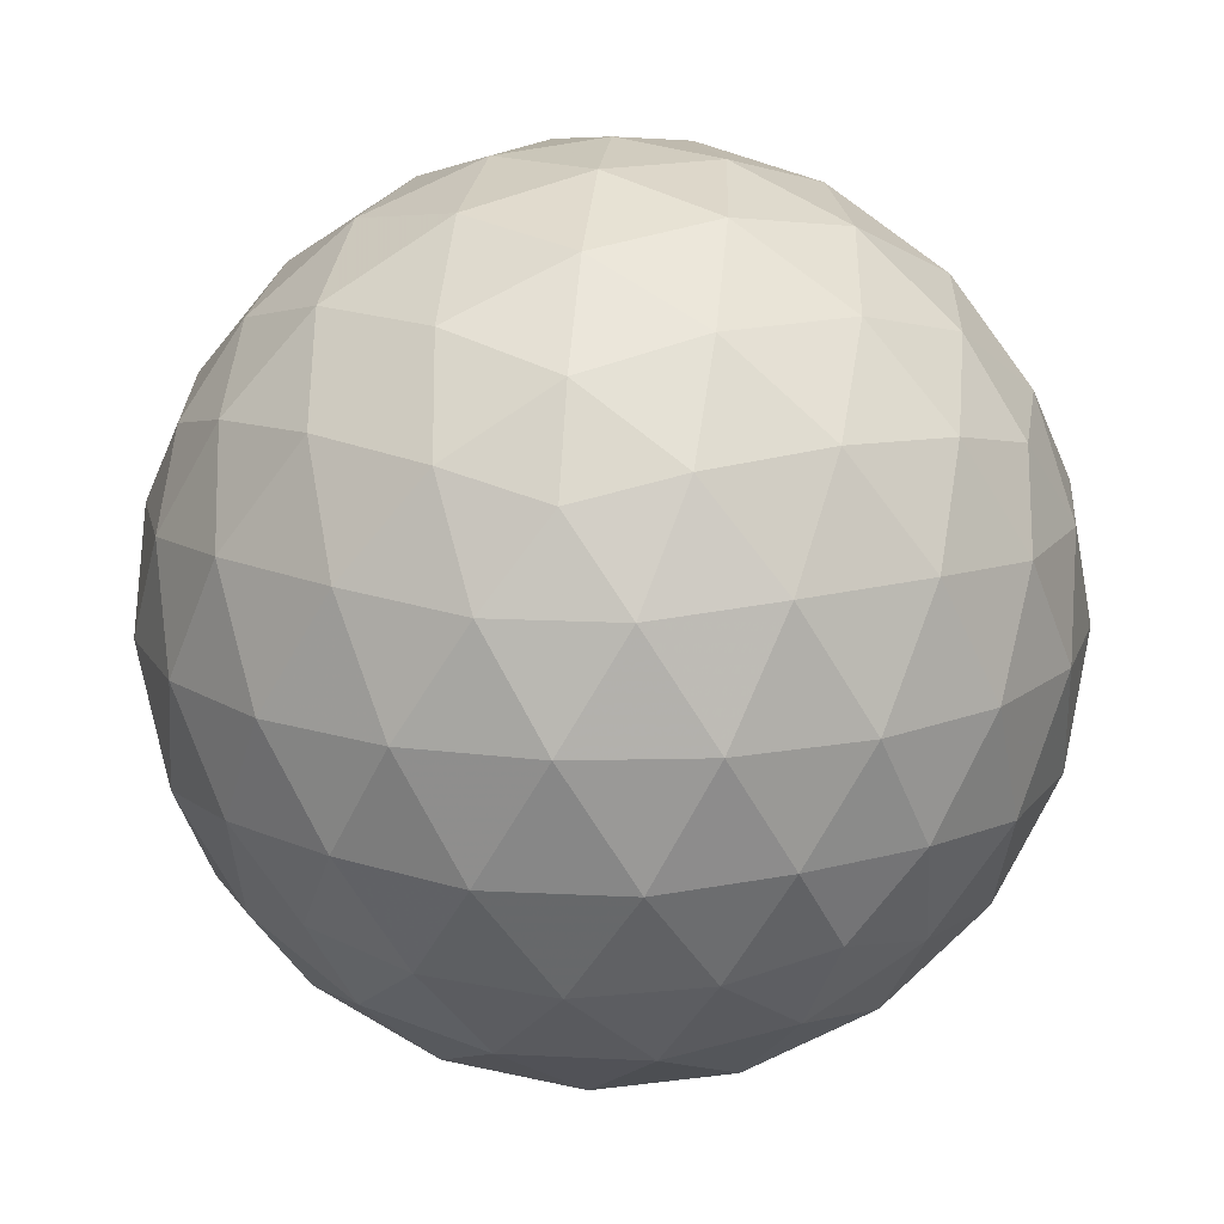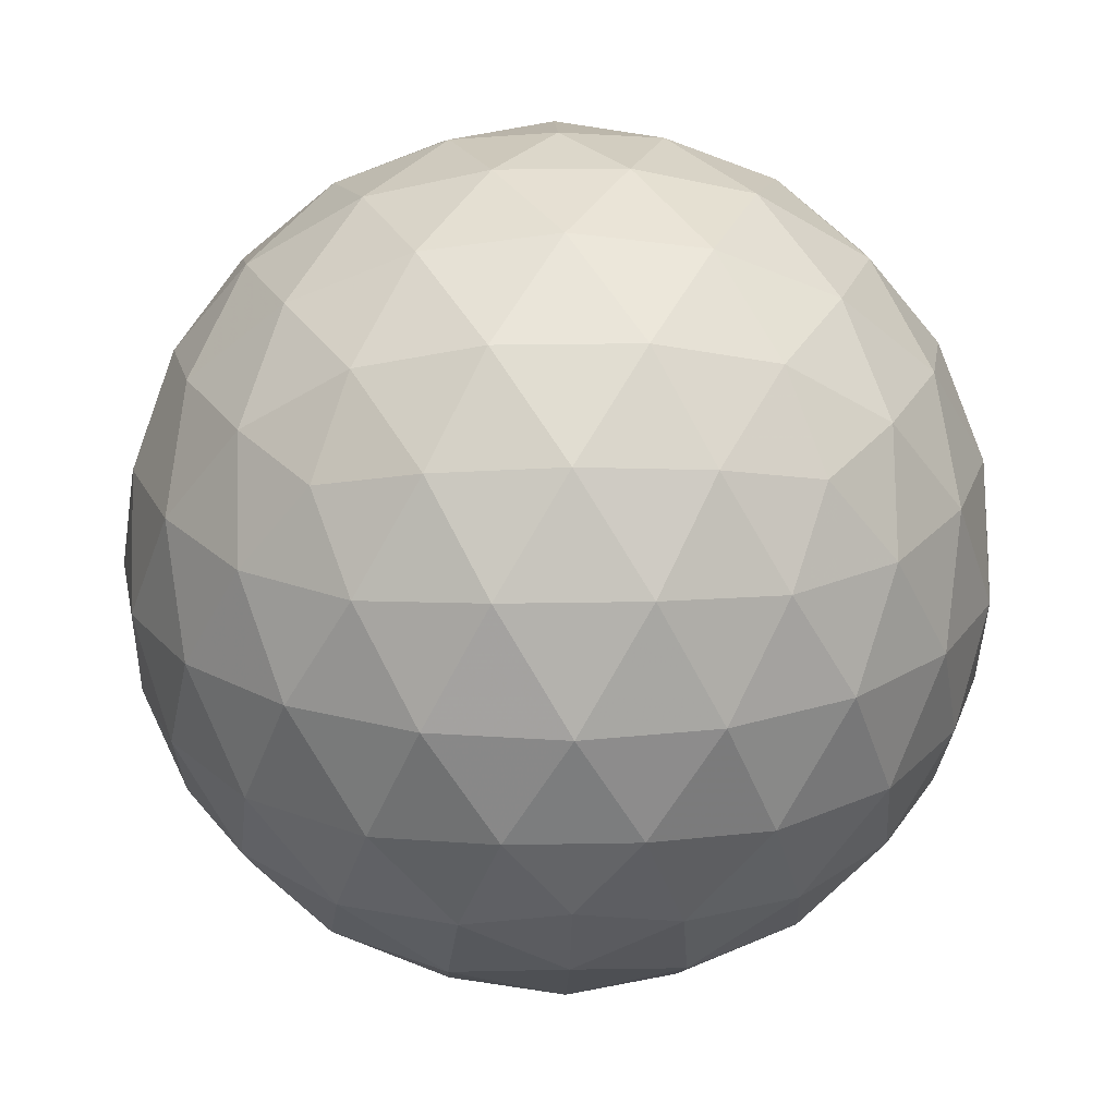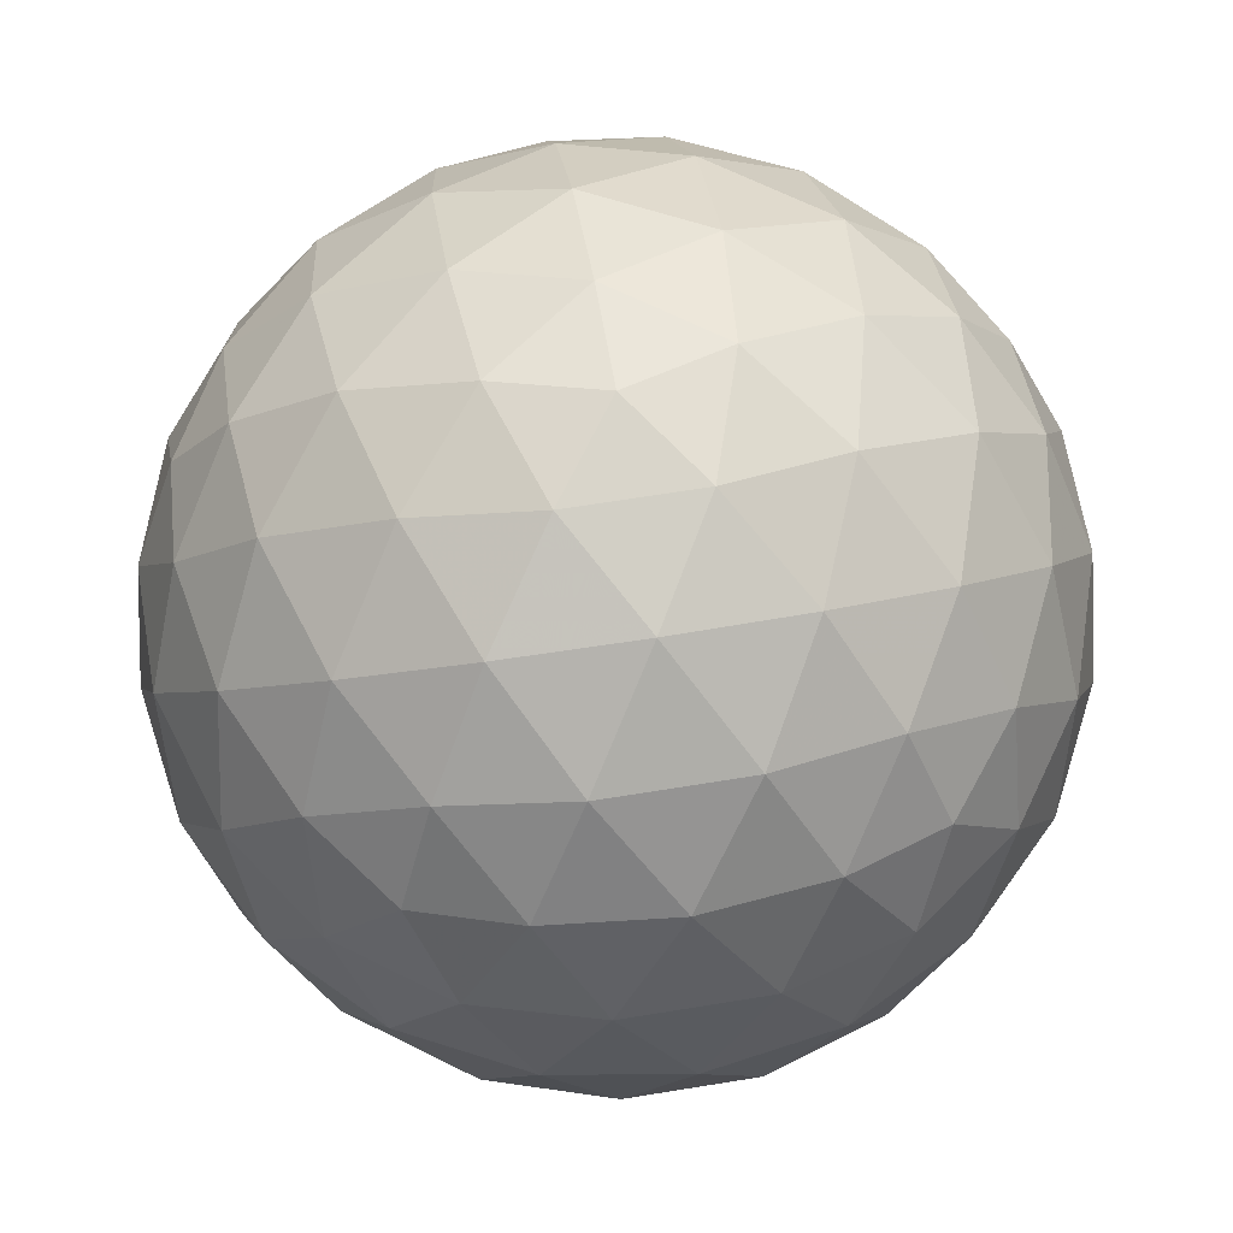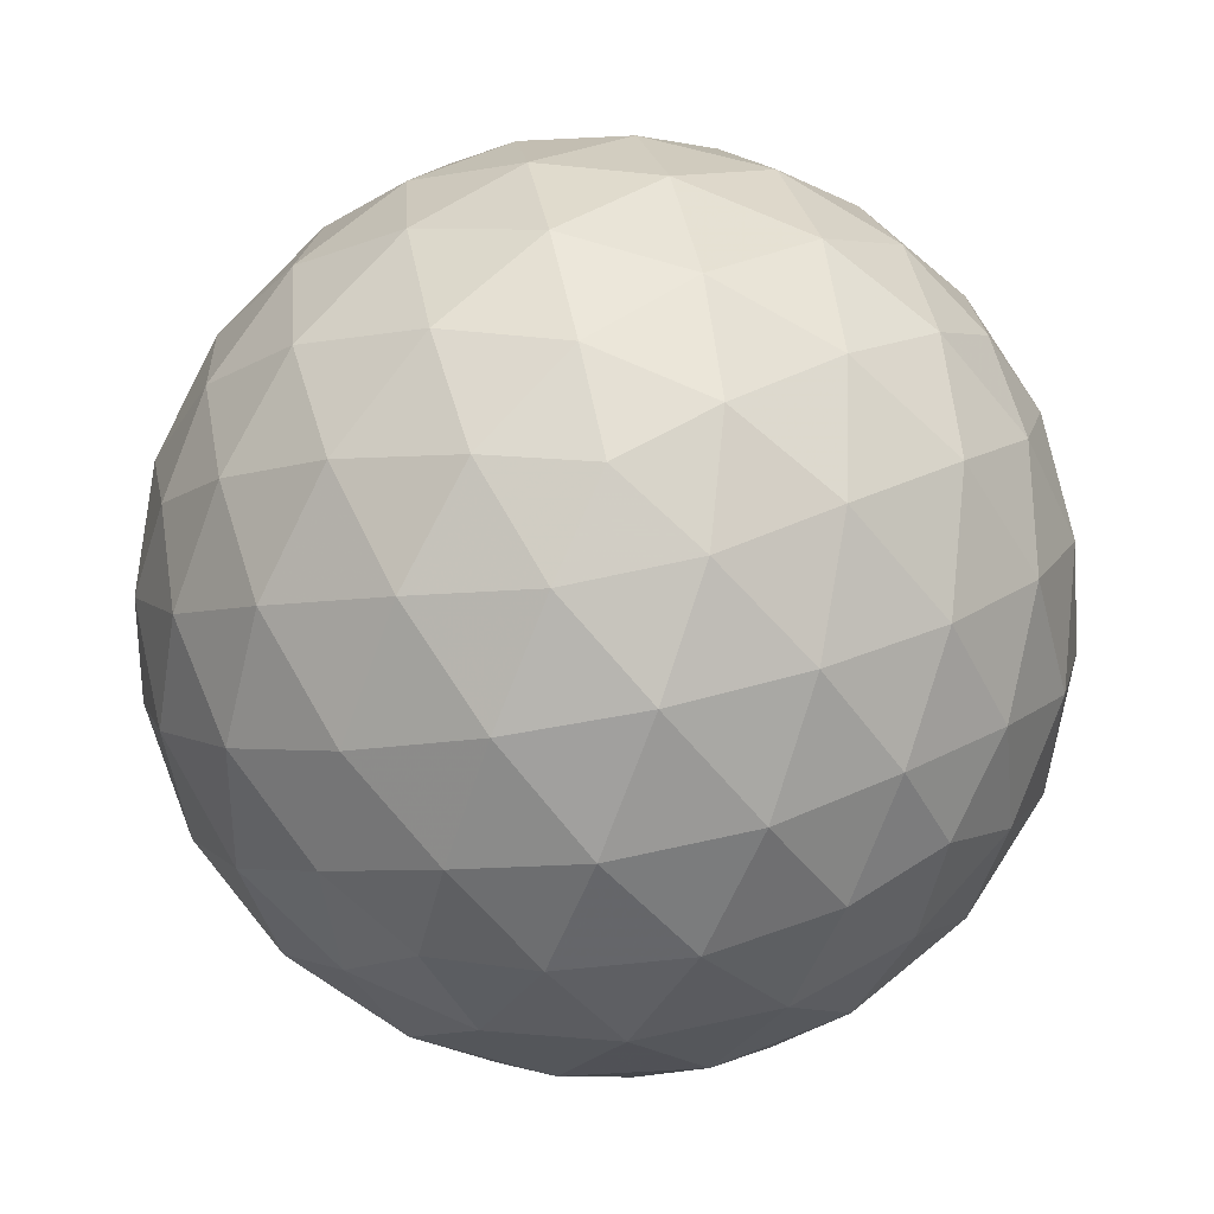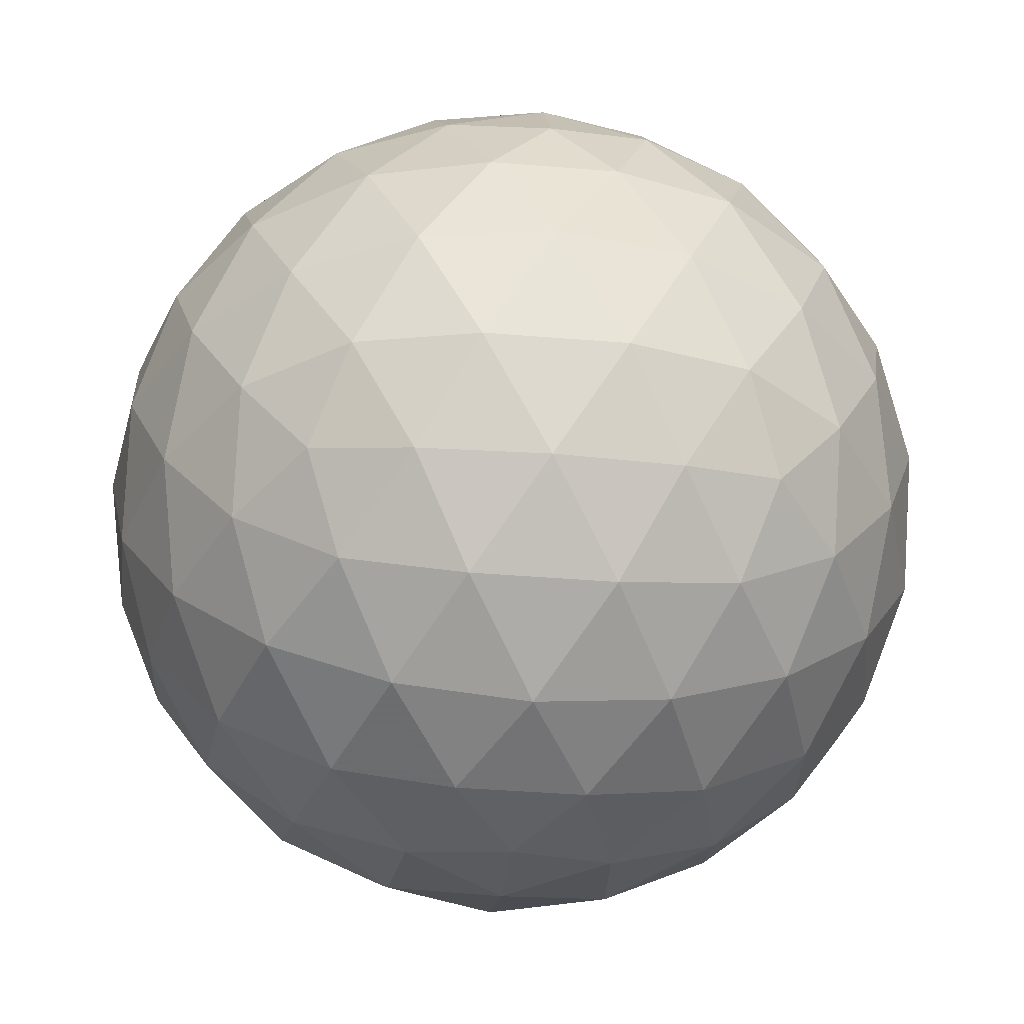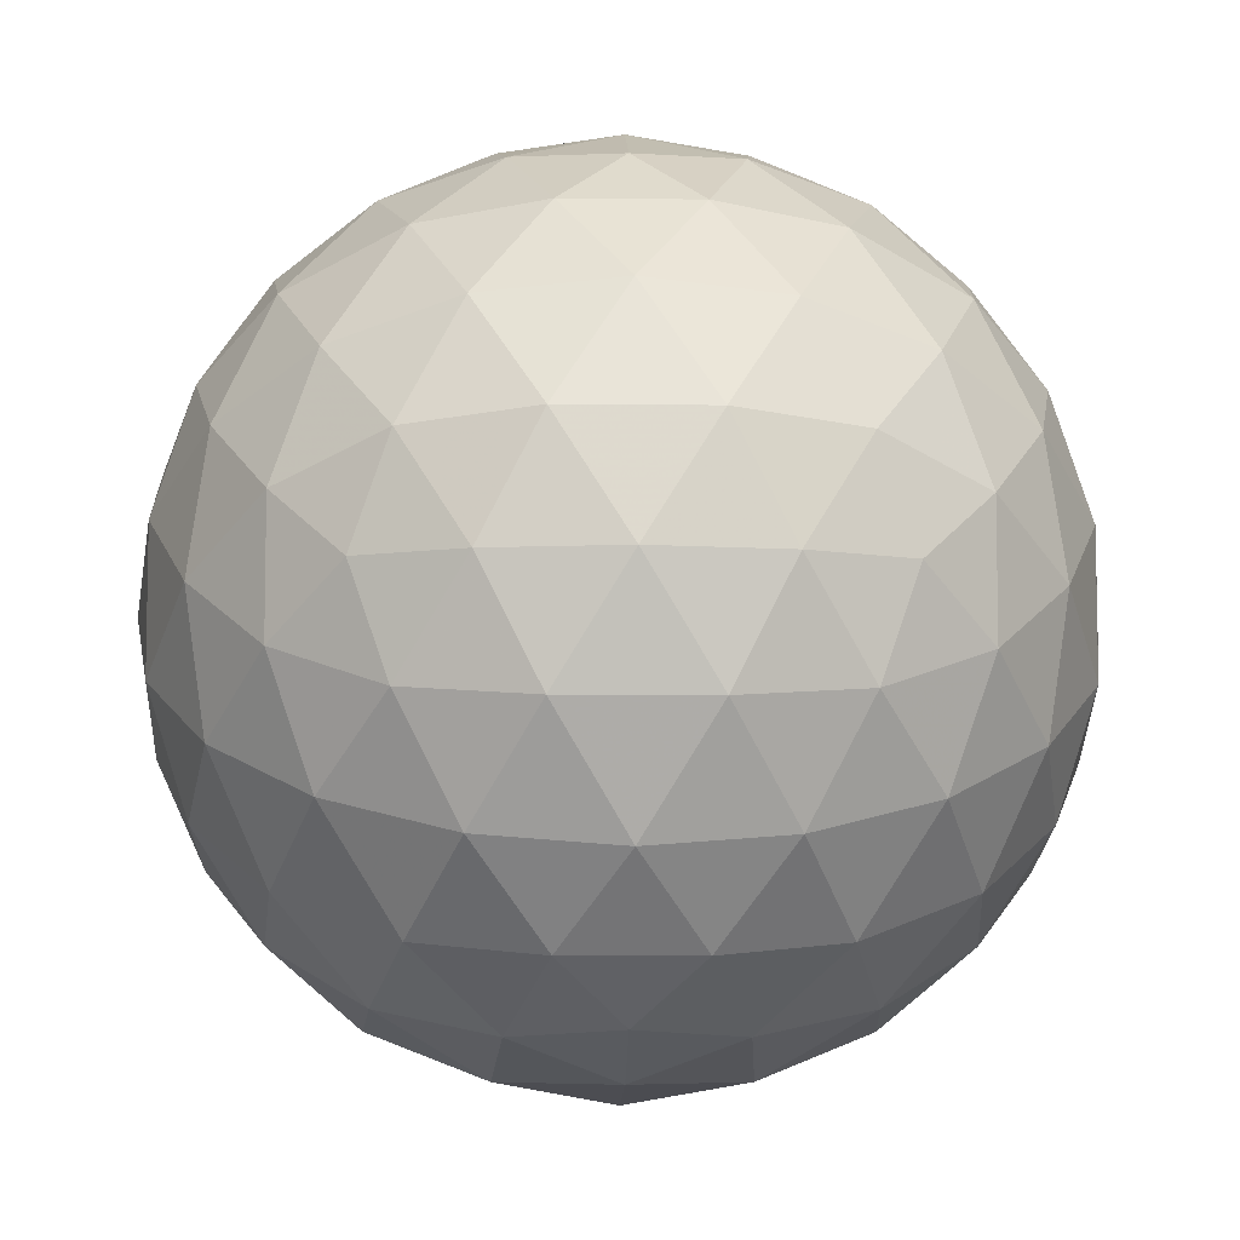
<metadata>
{"format":"obj","ext":"obj","renderer":"f3d","projection":"perspective","resolution":1024,"background":"white","views":[{"elev":15.7,"azim":-119.8,"up":"+Y"},{"elev":21.4,"azim":-19.9,"up":"+Y"},{"elev":65.9,"azim":116.7,"up":"+Y"},{"elev":74.7,"azim":-174.1,"up":"+Y"},{"elev":-39.1,"azim":156.1,"up":"+Y"},{"elev":-7.7,"azim":-33.6,"up":"+Z"}]}
</metadata>
<code>
v 0 -1 0
v 0.7236 -0.4472 0.5257
v -0.2764 -0.4472 0.8506
v -0.8944 -0.4472 0
v -0.2764 -0.4472 -0.8506
v 0.7236 -0.4472 -0.5257
v 0.2764 0.4472 0.8506
v -0.7236 0.4472 0.5257
v -0.7236 0.4472 -0.5257
v 0.2764 0.4472 -0.8506
v 0.8944 0.4472 0
v 0 1 0
v -0.2328 -0.6575 0.7166
v -0.1625 -0.8507 0.5
v -0.07761 -0.9679 0.2389
v 0.2032 -0.9679 0.1476
v 0.4253 -0.8507 0.309
v 0.6095 -0.6575 0.4429
v 0.5319 -0.5023 0.6817
v 0.2629 -0.5257 0.809
v -0.02964 -0.5023 0.8642
v 0.8127 -0.5023 -0.2952
v 0.8506 -0.5257 0
v 0.8127 -0.5023 0.2952
v 0.2032 -0.9679 -0.1476
v 0.4253 -0.8507 -0.309
v 0.6095 -0.6575 -0.4429
v -0.7534 -0.6575 0
v -0.5257 -0.8507 0
v -0.2511 -0.9679 0
v -0.484 -0.5023 0.7166
v -0.6882 -0.5257 0.5
v -0.8311 -0.5023 0.2389
v -0.2328 -0.6575 -0.7166
v -0.1625 -0.8507 -0.5
v -0.07761 -0.9679 -0.2389
v -0.8311 -0.5023 -0.2389
v -0.6882 -0.5257 -0.5
v -0.484 -0.5023 -0.7166
v -0.02964 -0.5023 -0.8642
v 0.2629 -0.5257 -0.809
v 0.5319 -0.5023 -0.6817
v 0.9566 0.2511 0.1476
v 0.9511 -0 0.309
v 0.8607 -0.2512 0.4429
v 0.8607 -0.2512 -0.4429
v 0.9511 0 -0.309
v 0.9566 0.2511 -0.1476
v 0.1552 0.2512 0.9554
v 0 -0 1
v -0.1552 -0.2512 0.9554
v 0.6872 -0.2512 0.6817
v 0.5878 0 0.809
v 0.436 0.2512 0.8642
v -0.8607 0.2512 0.4429
v -0.9511 -0 0.309
v -0.9566 -0.2511 0.1476
v -0.436 -0.2512 0.8642
v -0.5878 0 0.809
v -0.6872 0.2512 0.6817
v -0.6872 0.2512 -0.6817
v -0.5878 -0 -0.809
v -0.436 -0.2512 -0.8642
v -0.9566 -0.2511 -0.1476
v -0.9511 0 -0.309
v -0.8607 0.2512 -0.4429
v 0.436 0.2512 -0.8642
v 0.5878 -0 -0.809
v 0.6872 -0.2512 -0.6817
v -0.1552 -0.2512 -0.9554
v 0 0 -1
v 0.1552 0.2512 -0.9554
v 0.8311 0.5023 0.2389
v 0.6882 0.5257 0.5
v 0.484 0.5023 0.7166
v 0.02964 0.5023 0.8642
v -0.2629 0.5257 0.809
v -0.5319 0.5023 0.6817
v -0.8127 0.5023 0.2952
v -0.8506 0.5257 0
v -0.8127 0.5023 -0.2952
v -0.5319 0.5023 -0.6817
v -0.2629 0.5257 -0.809
v 0.02964 0.5023 -0.8642
v 0.484 0.5023 -0.7166
v 0.6882 0.5257 -0.5
v 0.8311 0.5023 -0.2389
v 0.07761 0.9679 0.2389
v 0.1625 0.8507 0.5
v 0.2328 0.6575 0.7166
v 0.7534 0.6575 0
v 0.5257 0.8507 0
v 0.2511 0.9679 0
v -0.2032 0.9679 0.1476
v -0.4253 0.8507 0.309
v -0.6095 0.6575 0.4429
v -0.2032 0.9679 -0.1476
v -0.4253 0.8507 -0.309
v -0.6095 0.6575 -0.4429
v 0.07761 0.9679 -0.2389
v 0.1625 0.8507 -0.5
v 0.2328 0.6575 -0.7166
v 0.3618 0.8944 -0.2629
v 0.6382 0.7236 -0.2629
v 0.4472 0.7236 -0.5257
v -0.1382 0.8944 -0.4253
v -0.05279 0.7236 -0.6882
v -0.3618 0.7236 -0.5878
v -0.4472 0.8944 0
v -0.6708 0.7236 -0.1625
v -0.6708 0.7236 0.1625
v -0.1382 0.8944 0.4253
v -0.3618 0.7236 0.5878
v -0.05279 0.7236 0.6882
v 0.3618 0.8944 0.2629
v 0.4472 0.7236 0.5257
v 0.6382 0.7236 0.2629
v 0.8618 0.2764 -0.4253
v 0.809 0 -0.5878
v 0.6708 0.2764 -0.6882
v -0.1382 0.2764 -0.9511
v -0.309 -0 -0.9511
v -0.4472 0.2764 -0.8506
v -0.9472 0.2764 -0.1625
v -1 1e-06 0
v -0.9472 0.2764 0.1625
v -0.4472 0.2764 0.8506
v -0.309 -1e-06 0.9511
v -0.1382 0.2764 0.9511
v 0.6708 0.2764 0.6882
v 0.809 -2e-06 0.5878
v 0.8618 0.2764 0.4253
v 0.309 -0 -0.9511
v 0.4472 -0.2764 -0.8506
v 0.1382 -0.2764 -0.9511
v -0.809 -0 -0.5878
v -0.6708 -0.2764 -0.6882
v -0.8618 -0.2764 -0.4253
v -0.809 0 0.5878
v -0.8618 -0.2764 0.4253
v -0.6708 -0.2764 0.6882
v 0.309 0 0.9511
v 0.1382 -0.2764 0.9511
v 0.4472 -0.2764 0.8506
v 1 0 0
v 0.9472 -0.2764 0.1625
v 0.9472 -0.2764 -0.1625
v 0.3618 -0.7236 -0.5878
v 0.1382 -0.8944 -0.4253
v 0.05279 -0.7236 -0.6882
v -0.4472 -0.7236 -0.5257
v -0.3618 -0.8944 -0.2629
v -0.6382 -0.7236 -0.2629
v -0.6382 -0.7236 0.2629
v -0.3618 -0.8944 0.2629
v -0.4472 -0.7236 0.5257
v 0.6708 -0.7236 -0.1625
v 0.6708 -0.7236 0.1625
v 0.4472 -0.8944 1e-06
v 0.05279 -0.7236 0.6882
v 0.1382 -0.8944 0.4253
v 0.3618 -0.7236 0.5878
f 88 93 12
f 94 88 12
f 97 94 12
f 100 97 12
f 93 100 12
f 93 103 100
f 92 103 93
f 115 92 93
f 88 115 93
f 89 115 88
f 112 89 88
f 94 112 88
f 95 112 94
f 109 95 94
f 97 109 94
f 98 109 97
f 106 98 97
f 100 106 97
f 101 106 100
f 103 101 100
f 103 105 101
f 104 105 103
f 92 104 103
f 91 104 92
f 117 91 92
f 115 117 92
f 116 117 115
f 89 116 115
f 90 116 89
f 114 90 89
f 112 114 89
f 113 114 112
f 95 113 112
f 96 113 95
f 111 96 95
f 109 111 95
f 110 111 109
f 98 110 109
f 99 110 98
f 108 99 98
f 106 108 98
f 107 108 106
f 101 107 106
f 102 107 101
f 105 102 101
f 105 85 102
f 86 85 105
f 104 86 105
f 87 86 104
f 91 87 104
f 11 87 91
f 73 11 91
f 117 73 91
f 74 73 117
f 116 74 117
f 75 74 116
f 90 75 116
f 7 75 90
f 76 7 90
f 114 76 90
f 77 76 114
f 113 77 114
f 78 77 113
f 96 78 113
f 8 78 96
f 79 8 96
f 111 79 96
f 80 79 111
f 110 80 111
f 81 80 110
f 99 81 110
f 9 81 99
f 82 9 99
f 108 82 99
f 83 82 108
f 107 83 108
f 84 83 107
f 102 84 107
f 10 84 102
f 85 10 102
f 67 10 85
f 120 67 85
f 120 85 86
f 118 120 86
f 118 86 87
f 48 118 87
f 48 87 11
f 43 48 11
f 43 11 73
f 132 43 73
f 132 73 74
f 130 132 74
f 130 74 75
f 54 130 75
f 54 75 7
f 49 54 7
f 49 7 76
f 129 49 76
f 129 76 77
f 127 129 77
f 127 77 78
f 60 127 78
f 60 78 8
f 55 60 8
f 55 8 79
f 126 55 79
f 126 79 80
f 124 126 80
f 124 80 81
f 66 124 81
f 66 81 9
f 61 66 9
f 61 9 82
f 123 61 82
f 123 82 83
f 121 123 83
f 121 83 84
f 72 121 84
f 72 84 10
f 67 72 10
f 67 133 72
f 68 133 67
f 68 67 120
f 119 68 120
f 119 120 118
f 47 119 118
f 47 118 48
f 145 47 48
f 43 145 48
f 44 145 43
f 44 43 132
f 131 44 132
f 131 132 130
f 53 131 130
f 53 130 54
f 142 53 54
f 49 142 54
f 50 142 49
f 50 49 129
f 128 50 129
f 128 129 127
f 59 128 127
f 59 127 60
f 139 59 60
f 55 139 60
f 56 139 55
f 56 55 126
f 125 56 126
f 125 126 124
f 65 125 124
f 65 124 66
f 136 65 66
f 61 136 66
f 62 136 61
f 62 61 123
f 122 62 123
f 122 123 121
f 71 122 121
f 71 121 72
f 133 71 72
f 133 135 71
f 134 135 133
f 68 134 133
f 69 134 68
f 69 68 119
f 46 69 119
f 46 119 47
f 147 46 47
f 145 147 47
f 146 147 145
f 44 146 145
f 45 146 44
f 45 44 131
f 52 45 131
f 52 131 53
f 144 52 53
f 142 144 53
f 143 144 142
f 50 143 142
f 51 143 50
f 51 50 128
f 58 51 128
f 58 128 59
f 141 58 59
f 139 141 59
f 140 141 139
f 56 140 139
f 57 140 56
f 57 56 125
f 64 57 125
f 64 125 65
f 138 64 65
f 136 138 65
f 137 138 136
f 62 137 136
f 63 137 62
f 63 62 122
f 70 63 122
f 70 122 71
f 135 70 71
f 135 40 70
f 41 40 135
f 134 41 135
f 42 41 134
f 69 42 134
f 6 42 69
f 6 69 46
f 22 6 46
f 147 22 46
f 23 22 147
f 146 23 147
f 24 23 146
f 45 24 146
f 2 24 45
f 2 45 52
f 19 2 52
f 144 19 52
f 20 19 144
f 143 20 144
f 21 20 143
f 51 21 143
f 3 21 51
f 3 51 58
f 31 3 58
f 141 31 58
f 32 31 141
f 140 32 141
f 33 32 140
f 57 33 140
f 4 33 57
f 4 57 64
f 37 4 64
f 138 37 64
f 38 37 138
f 137 38 138
f 39 38 137
f 63 39 137
f 5 39 63
f 5 63 70
f 40 5 70
f 34 5 40
f 150 34 40
f 150 40 41
f 148 150 41
f 148 41 42
f 27 148 42
f 27 42 6
f 22 27 6
f 22 157 27
f 23 157 22
f 23 158 157
f 24 158 23
f 24 18 158
f 2 18 24
f 18 2 19
f 162 18 19
f 162 19 20
f 160 162 20
f 160 20 21
f 13 160 21
f 13 21 3
f 13 3 31
f 156 13 31
f 156 31 32
f 154 156 32
f 154 32 33
f 28 154 33
f 28 33 4
f 28 4 37
f 153 28 37
f 153 37 38
f 151 153 38
f 151 38 39
f 34 151 39
f 34 39 5
f 35 34 150
f 149 35 150
f 149 150 148
f 26 149 148
f 26 148 27
f 157 26 27
f 157 159 26
f 158 159 157
f 158 17 159
f 18 17 158
f 17 18 162
f 161 17 162
f 161 162 160
f 14 161 160
f 14 160 13
f 14 13 156
f 155 14 156
f 155 156 154
f 29 155 154
f 29 154 28
f 29 28 153
f 152 29 153
f 152 153 151
f 35 152 151
f 35 151 34
f 36 35 149
f 25 36 149
f 25 149 26
f 159 25 26
f 159 16 25
f 17 16 159
f 16 17 161
f 15 16 161
f 15 161 14
f 15 14 155
f 30 15 155
f 30 155 29
f 30 29 152
f 36 30 152
f 36 152 35
f 1 36 25
f 16 1 25
f 1 16 15
f 1 15 30
f 1 30 36

</code>
